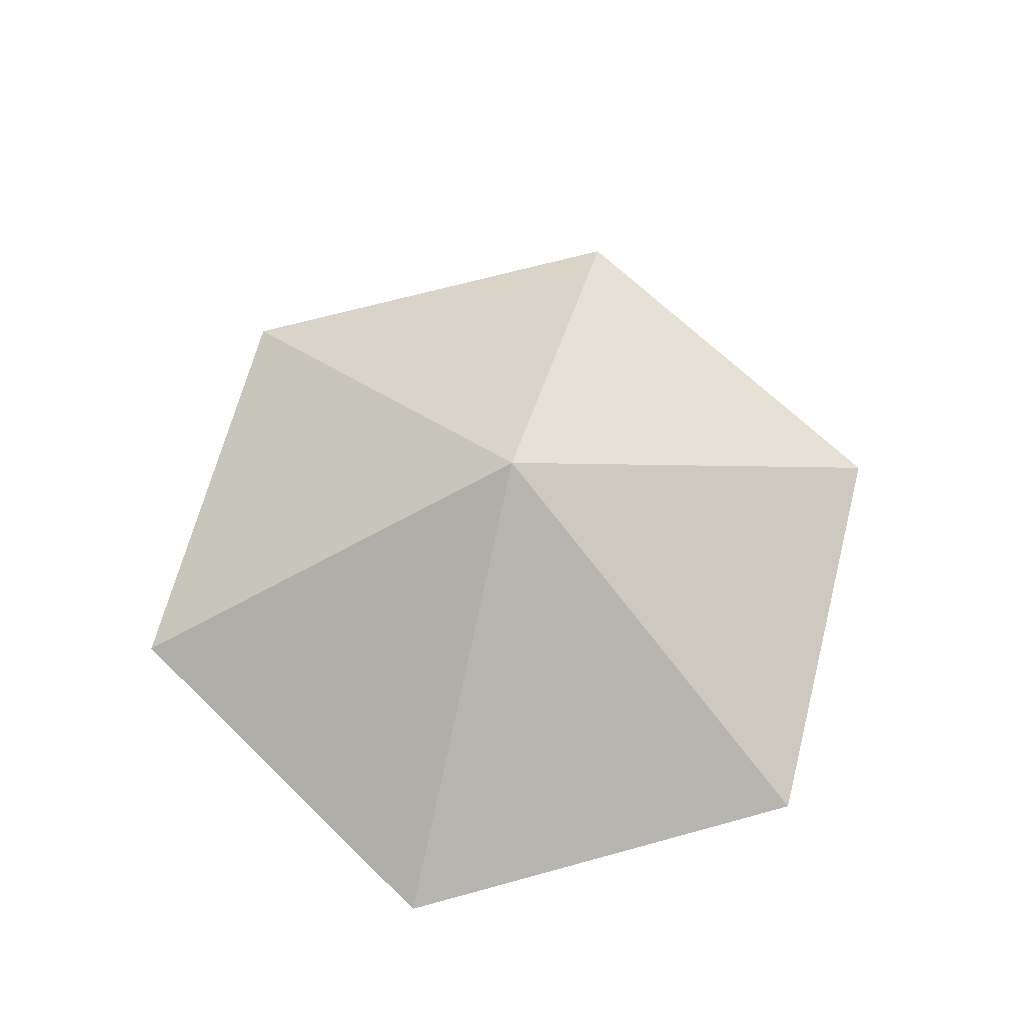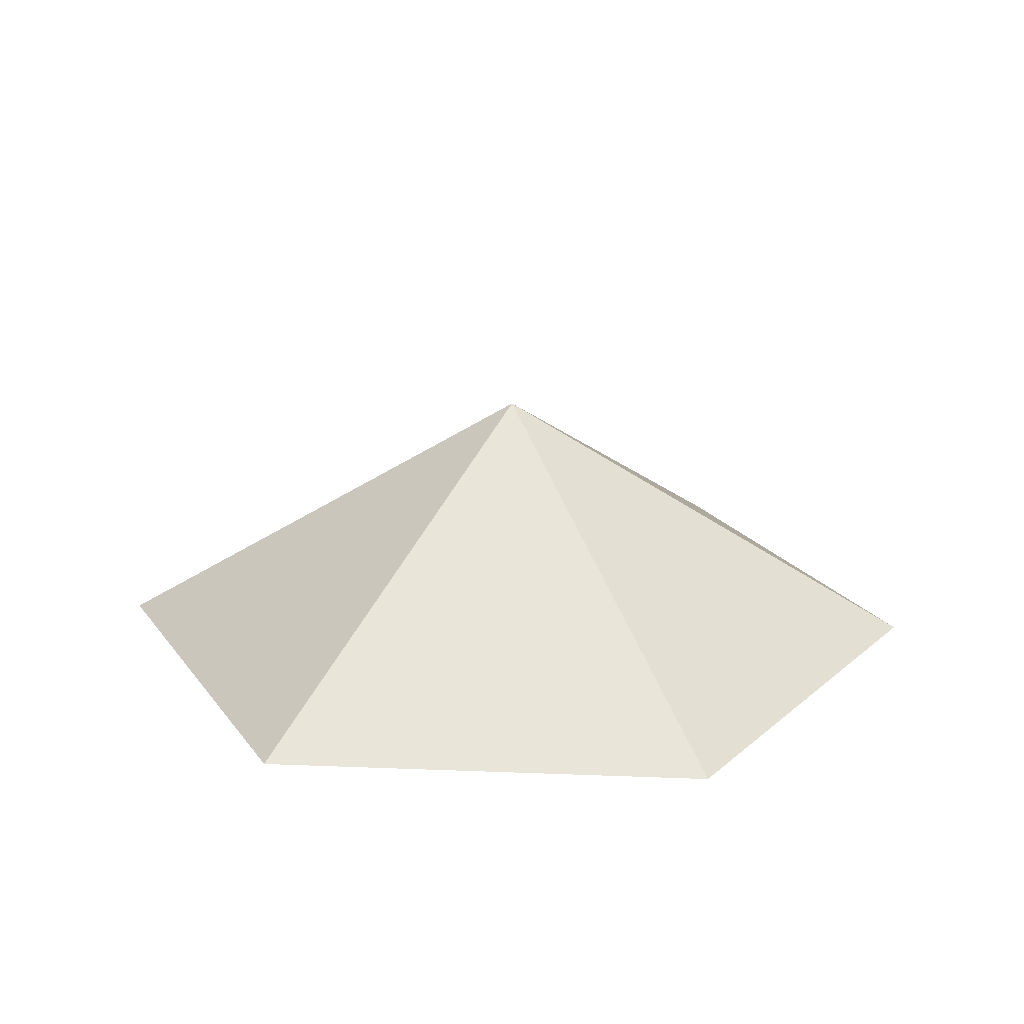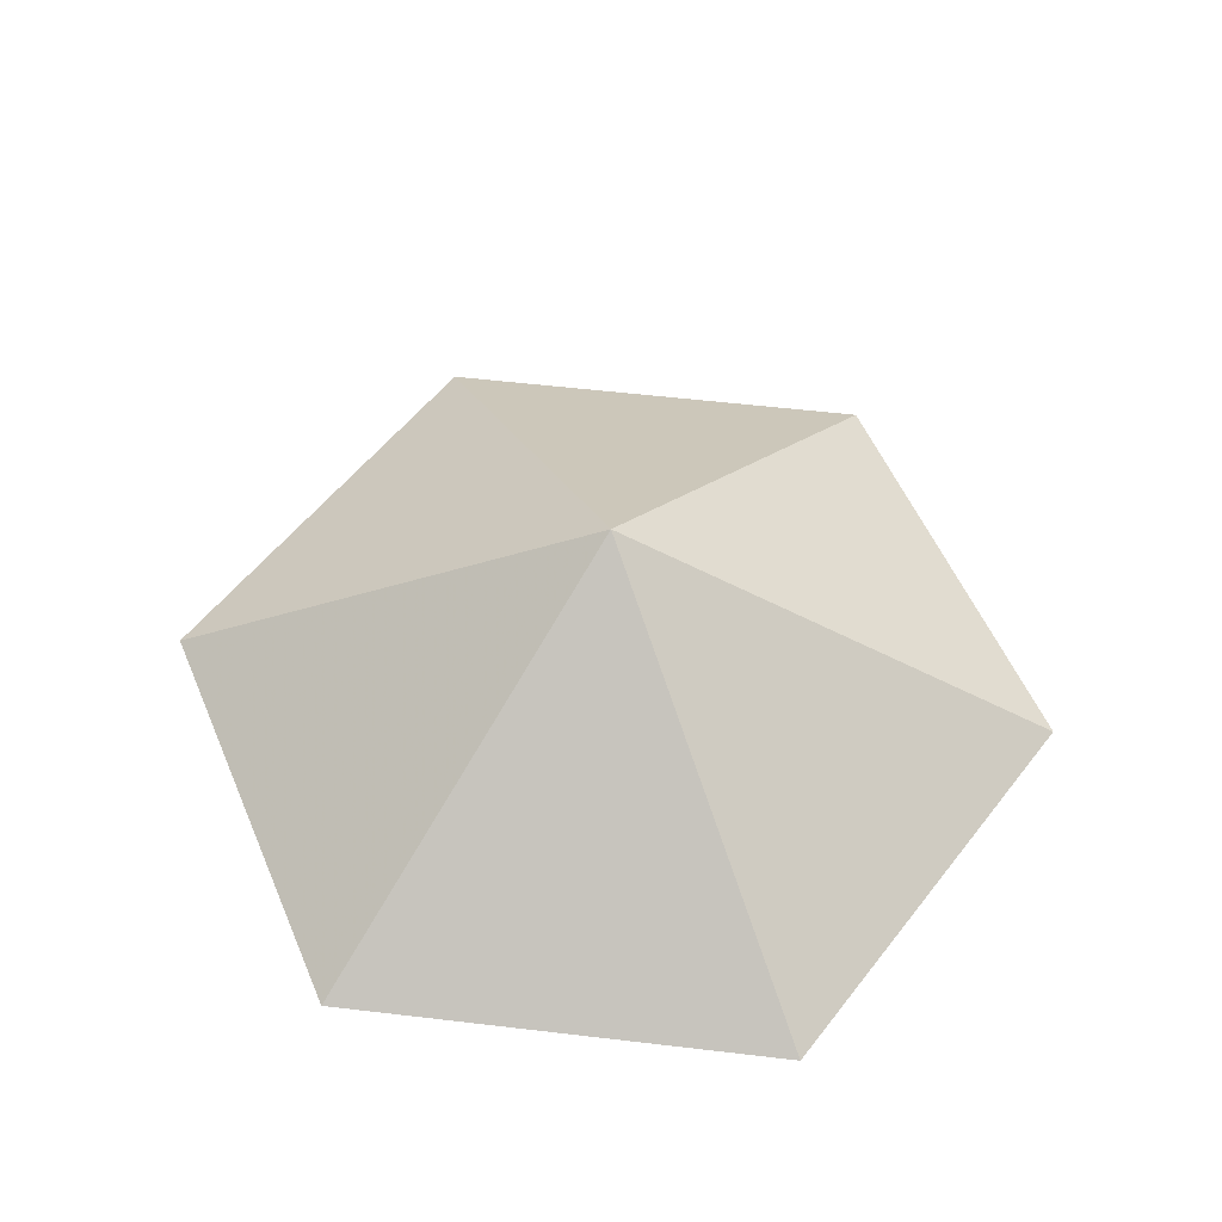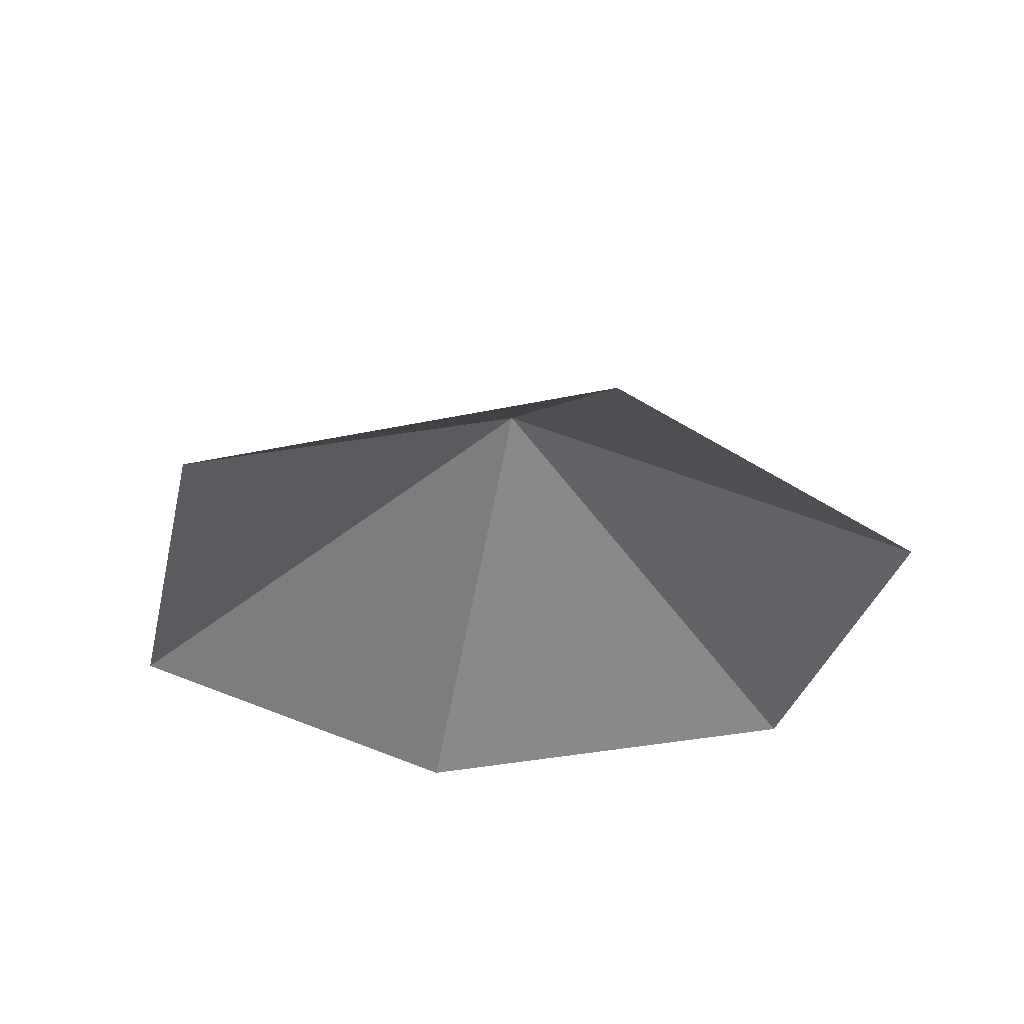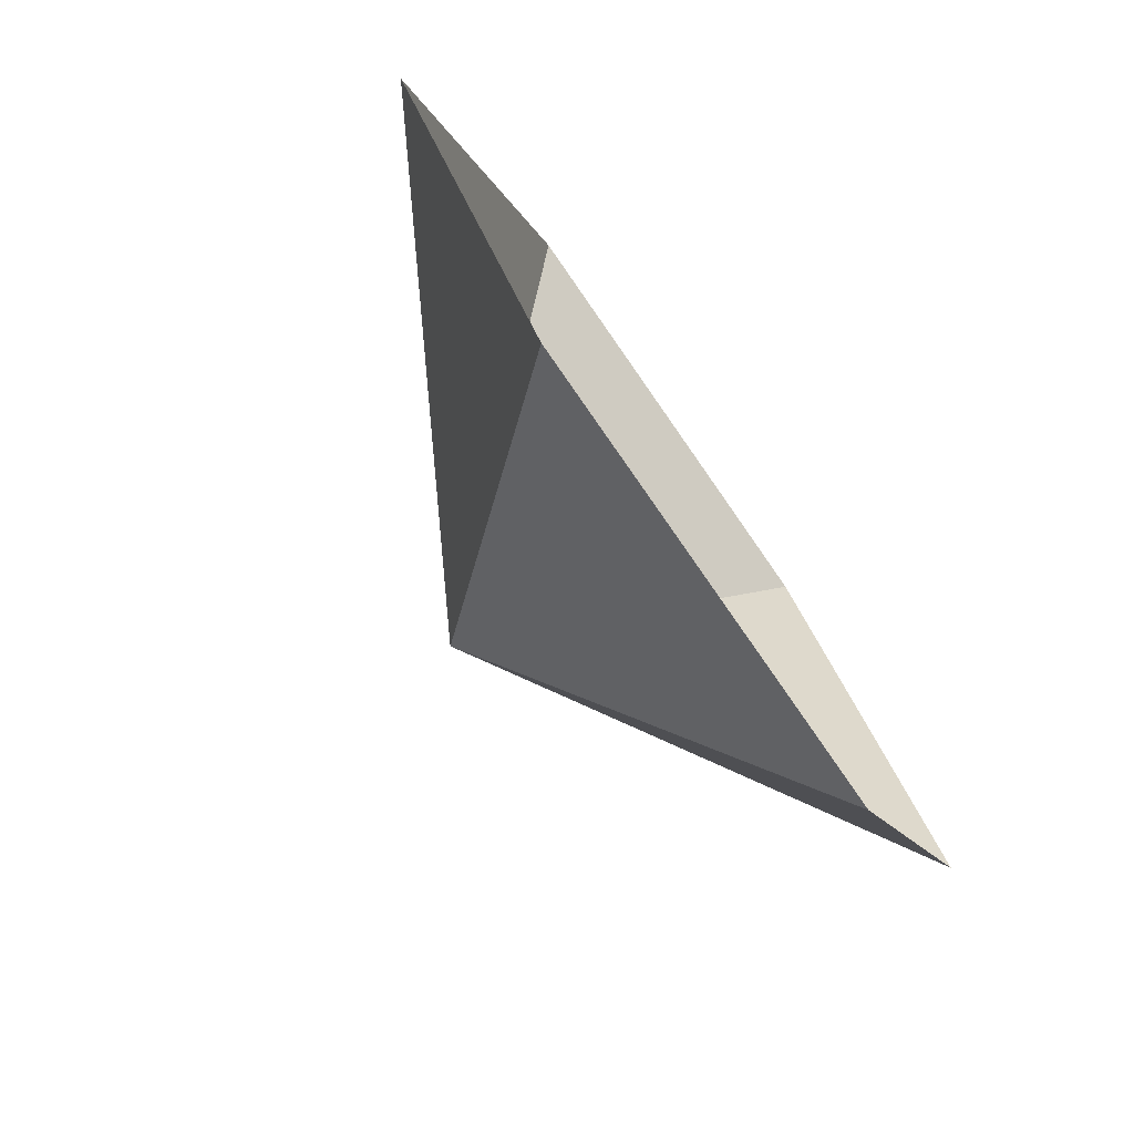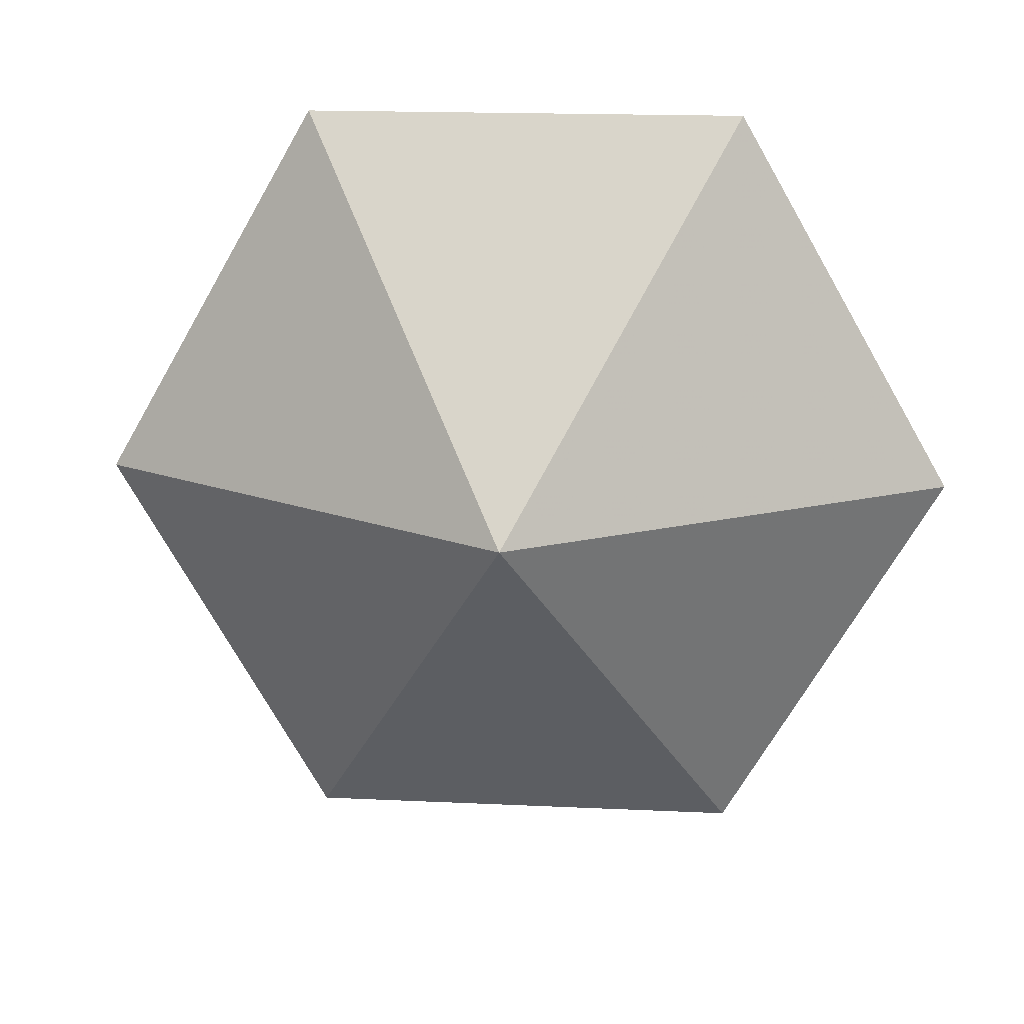
<metadata>
{"format":"obj","ext":"obj","renderer":"f3d","projection":"perspective","resolution":1024,"background":"white","views":[{"elev":65.8,"azim":104.5,"up":"+Z"},{"elev":20.8,"azim":-175.9,"up":"+Z"},{"elev":54.9,"azim":-52.9,"up":"+Z"},{"elev":-31.7,"azim":-42.8,"up":"+Z"},{"elev":-77.4,"azim":124.8,"up":"+Y"},{"elev":17.4,"azim":5.4,"up":"+Y"}]}
</metadata>
<code>
v 0 0 0
v 3.224 0 0
v 4.835 2.792 0
v 3.224 5.583 0
v 0 5.583 0
v -1.612 2.792 0
v 1.612 2.792 1.902
f 1 2 7
f 2 3 7
f 3 4 7
f 4 5 7
f 5 6 7
f 6 1 7

</code>
